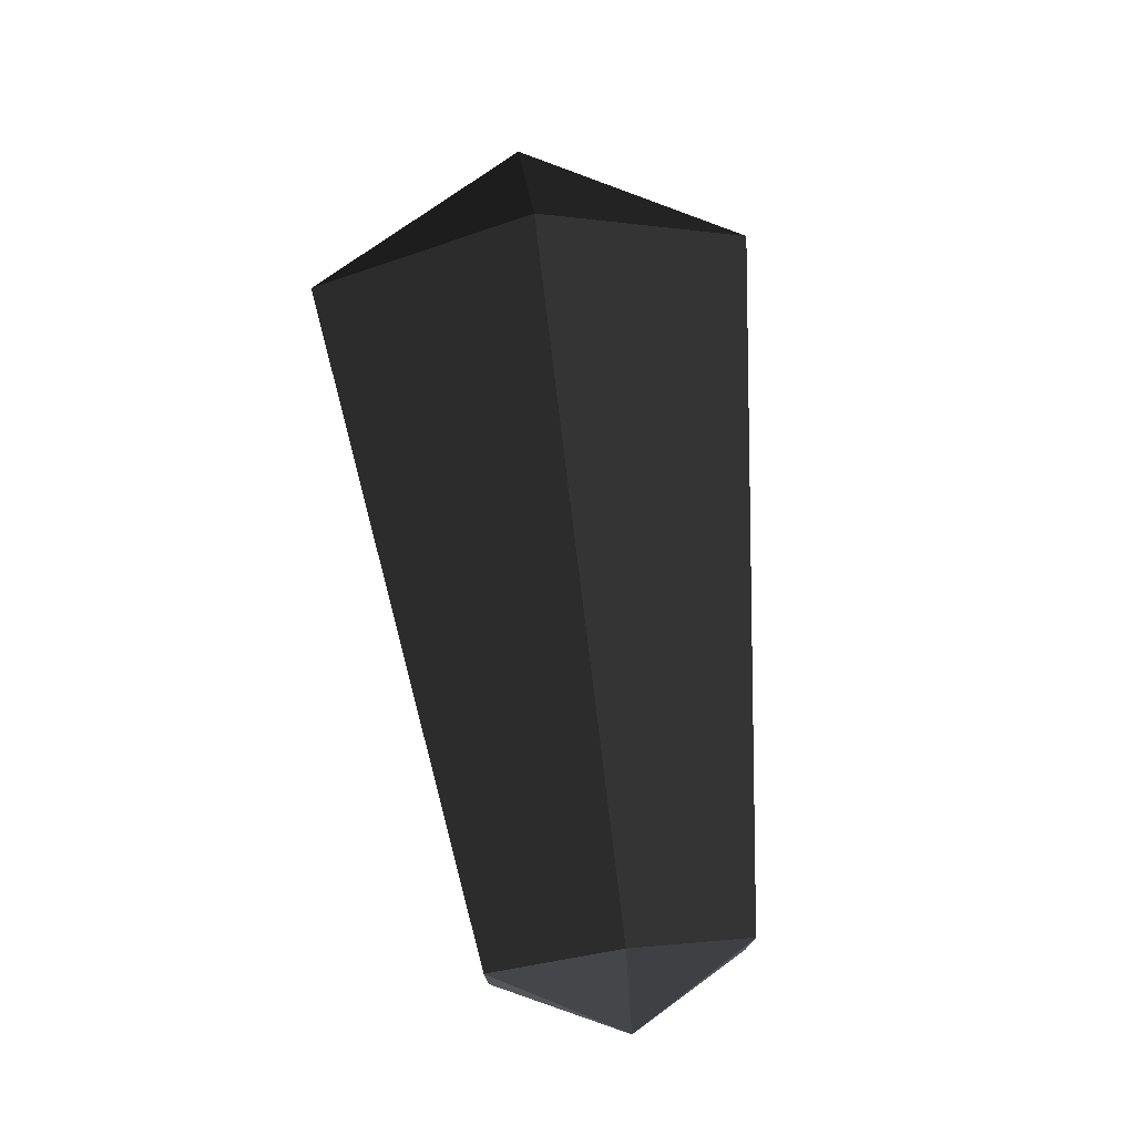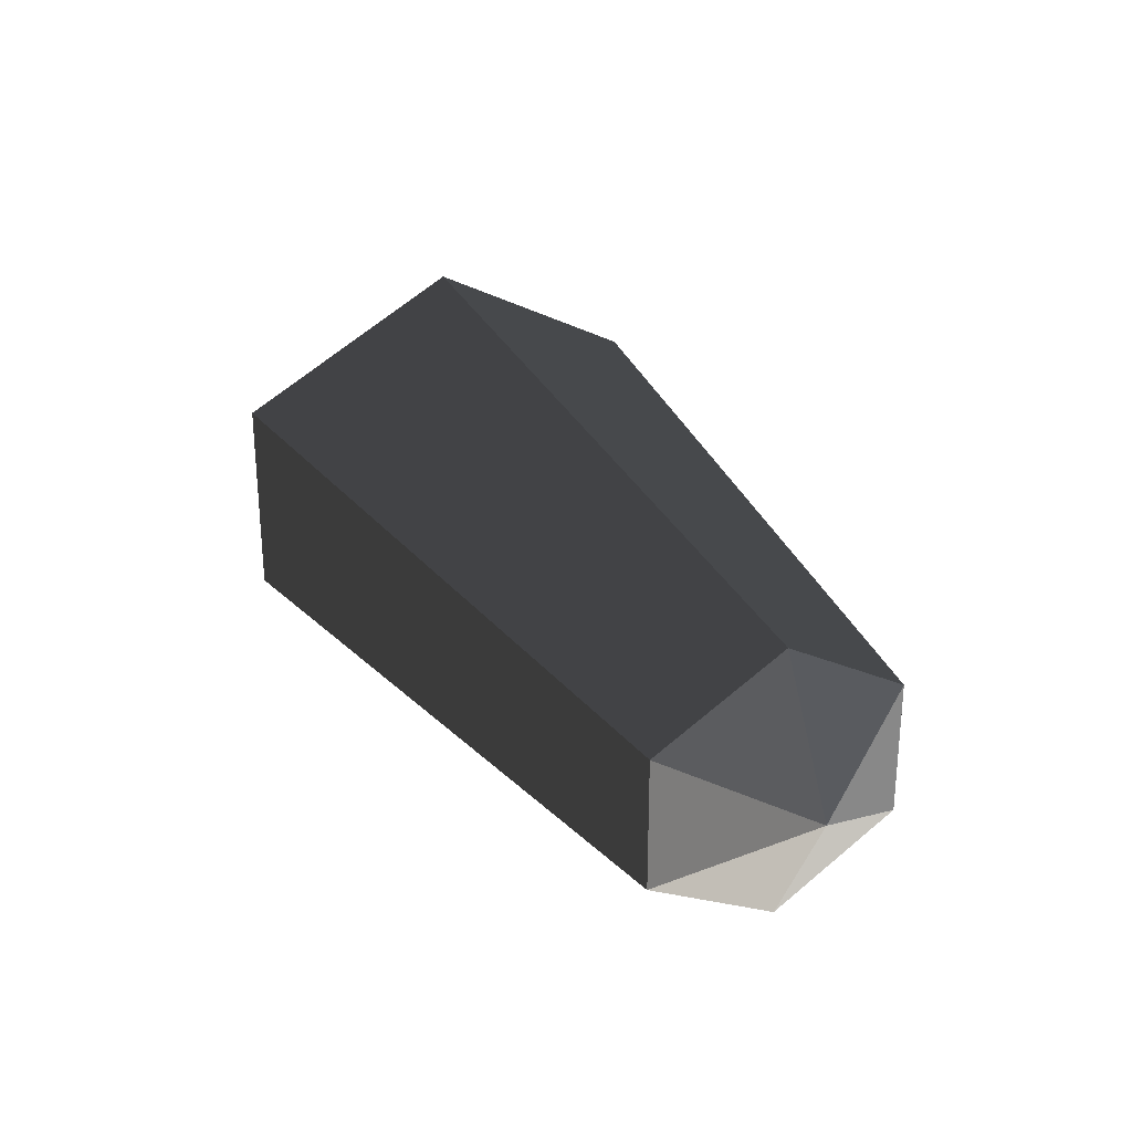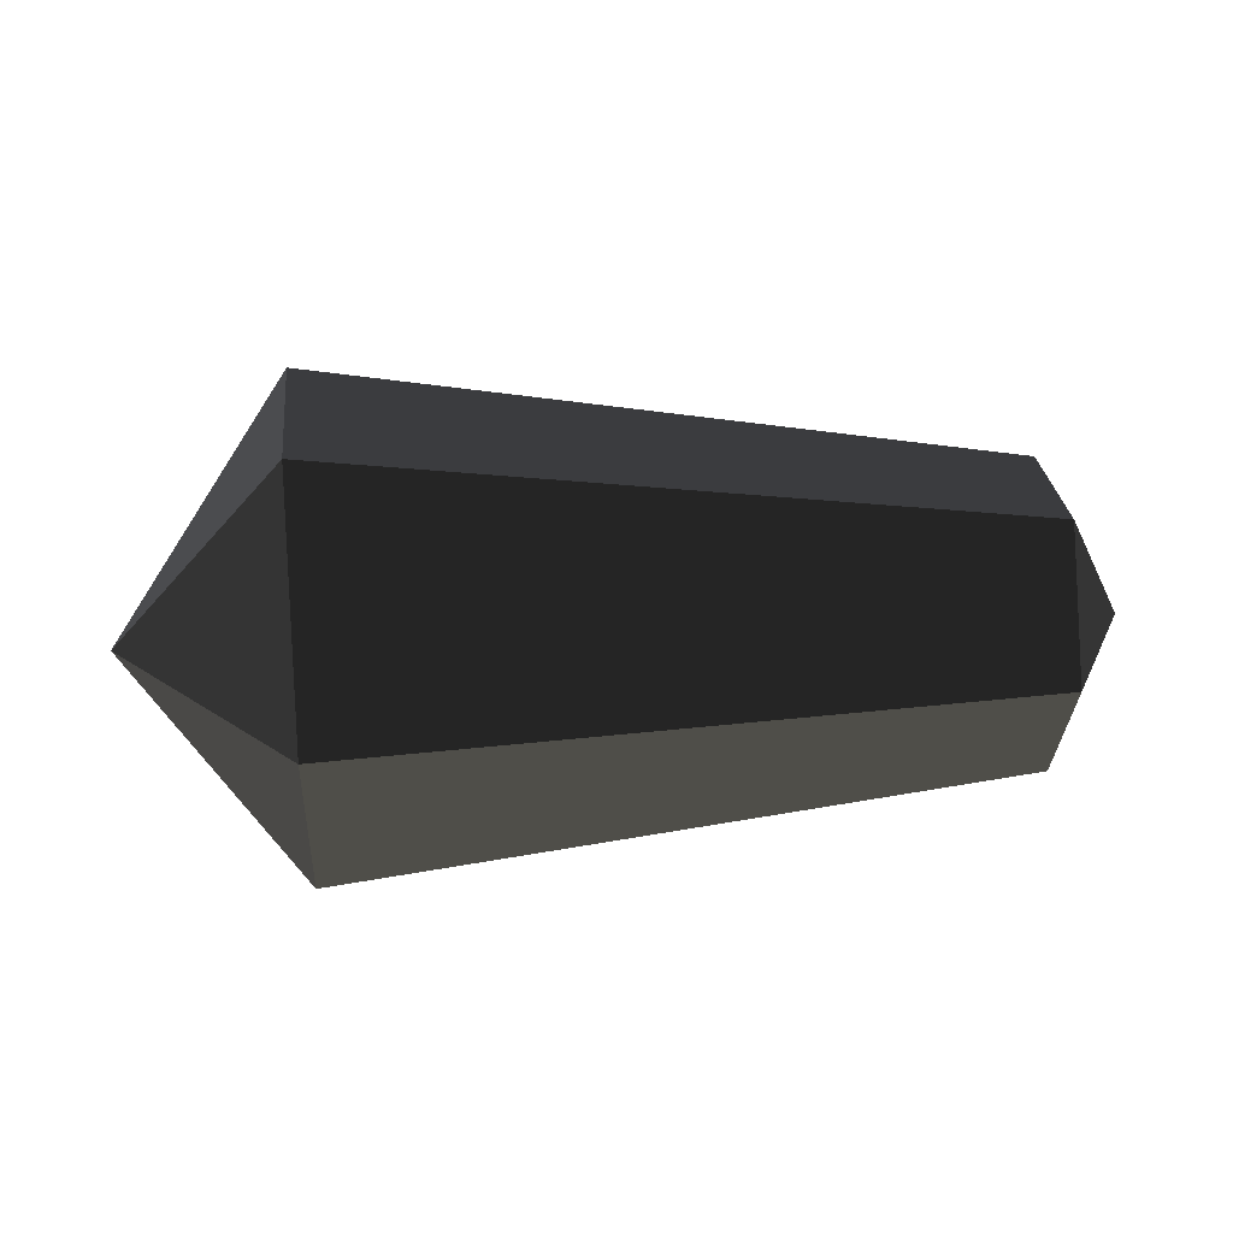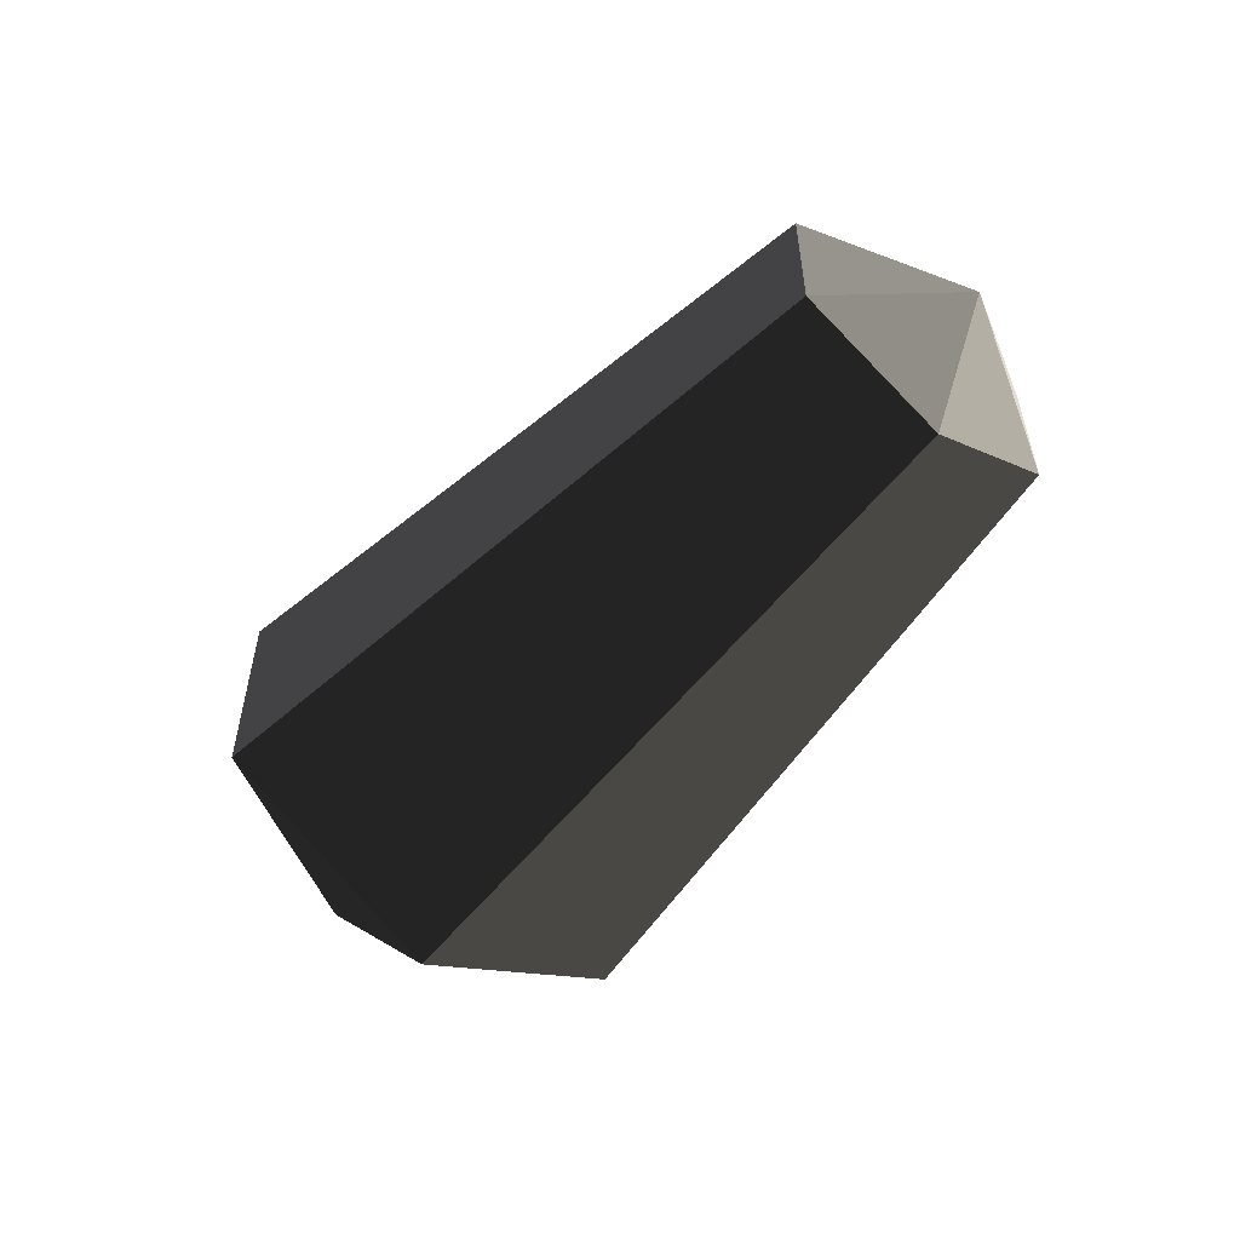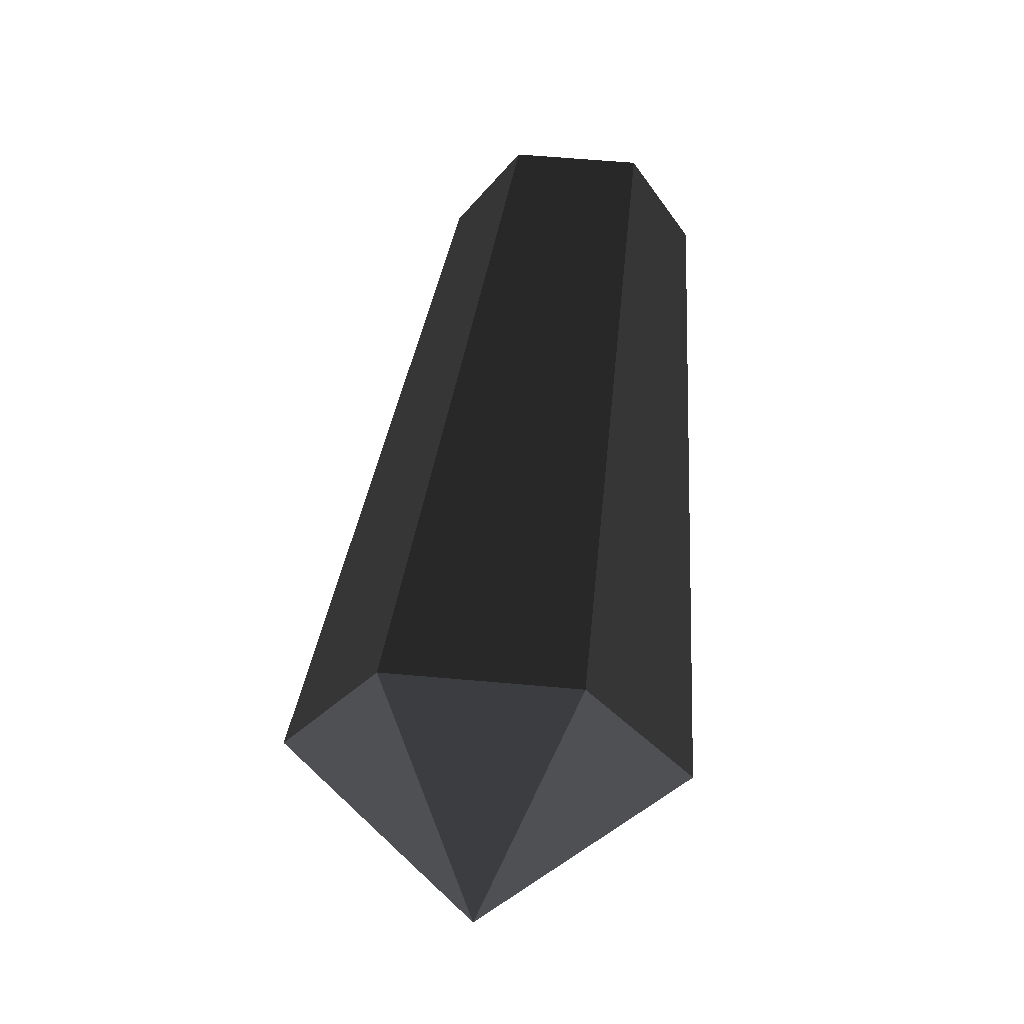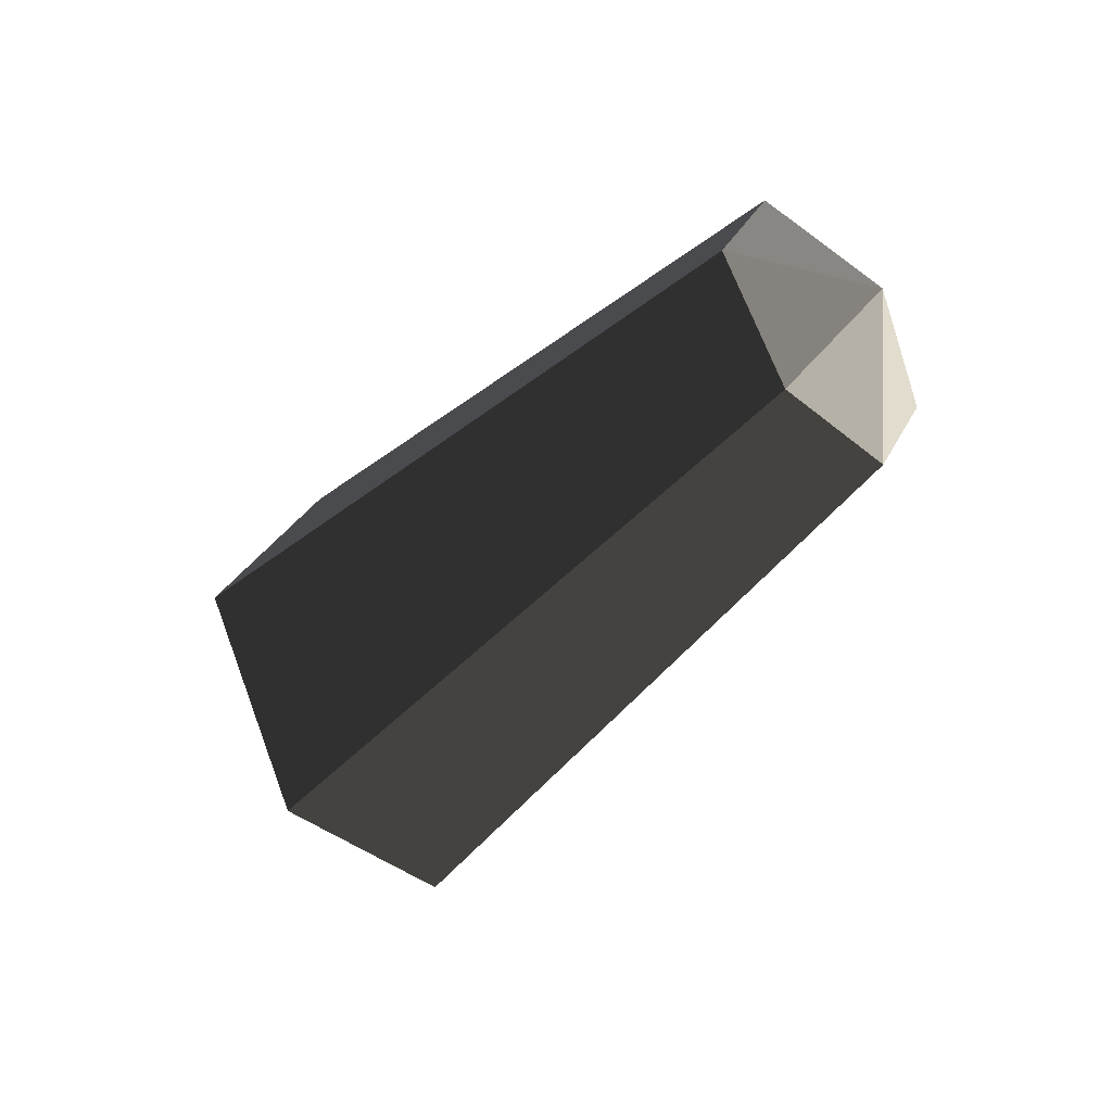
<metadata>
{"format":"obj","ext":"obj","renderer":"f3d","projection":"perspective","resolution":1024,"background":"white","views":[{"elev":74.8,"azim":-97.5,"up":"+Z"},{"elev":27.2,"azim":-118.3,"up":"+Z"},{"elev":28.7,"azim":174.0,"up":"+Y"},{"elev":-55.0,"azim":-129.4,"up":"+Z"},{"elev":63.3,"azim":95.1,"up":"+Y"},{"elev":-42.4,"azim":-134.1,"up":"+Y"}]}
</metadata>
<code>
v -0.4434 0.0903 0.0436
v -0.4434 0.0903 -0.0429
v -0.4897 0.0029 0.0002
v -0.4897 0.0029 0.0002
v -0.4434 0.0027 0.0903
v -0.4434 0.0027 0.0903
v -0.4434 -0.0802 0.0436
v -0.4434 -0.0802 0.0436
v -0.4434 -0.0802 -0.0429
v -0.4434 -0.0802 -0.0429
v -0.4434 0.0027 -0.0889
v -0.4434 0.0027 -0.0889
v -0.4434 0.0903 -0.0429
v -0.4434 0.0903 -0.0429
v 0.0025 0 -0.1157
v 0.0029 0.1472 -0.0369
v 0.1155 -0.001 0.0245
v 0.1155 -0.001 0.0245
v 0.003 0.1472 0.0929
v 0.003 0.1472 0.0929
v -0.4434 0.0903 0.0436
v -0.4434 0.0903 -0.0429
v 0.0025 0 0.1671
v -0.4434 0.0027 0.0903
v 0.1155 -0.001 0.0245
v 0.1155 -0.001 0.0245
v 0.0023 -0.1387 0.0929
v 0.0023 -0.1387 0.0929
v -0.4434 -0.0802 0.0436
v -0.4434 0.0027 0.0903
v 0.0022 -0.1387 -0.0369
v -0.4434 -0.0802 -0.0429
v 0.1155 -0.001 0.0245
v 0.1155 -0.001 0.0245
v 0.0025 0 -0.1157
v 0.0025 0 -0.1157
v -0.4434 0.0027 -0.0889
v -0.4434 -0.0802 -0.0429
g Group_001
f 1 2 3
f 1 3 5
f 5 3 7
f 7 3 9
f 9 3 11
f 11 3 13
f 11 13 16 15
f 15 16 17
f 17 16 19
f 19 16 22 21
f 19 21 24 23
f 19 23 25
f 25 23 27
f 27 23 30 29
f 27 29 32 31
f 27 31 33
f 33 31 35
f 35 31 38 37

</code>
